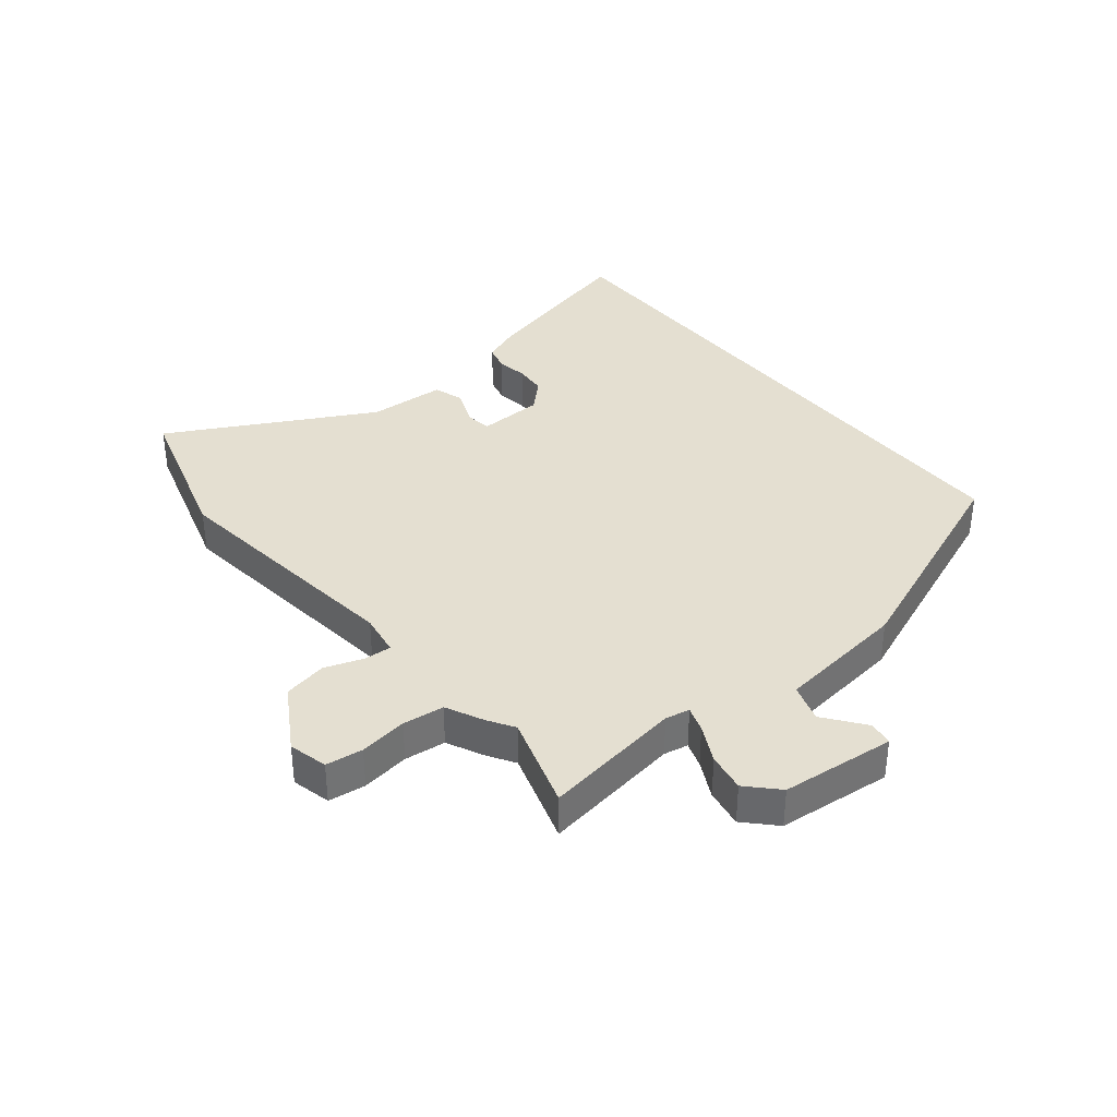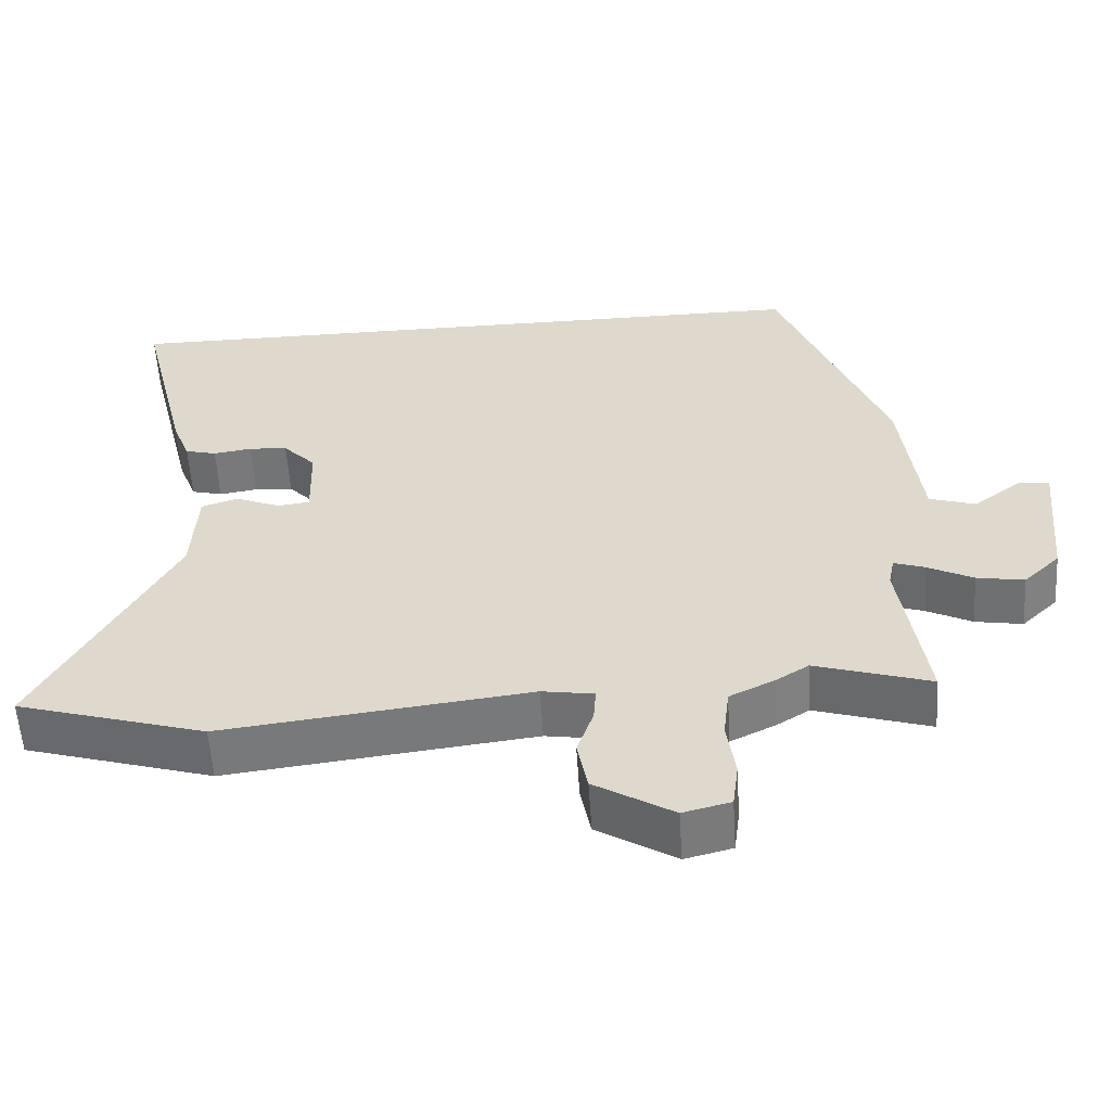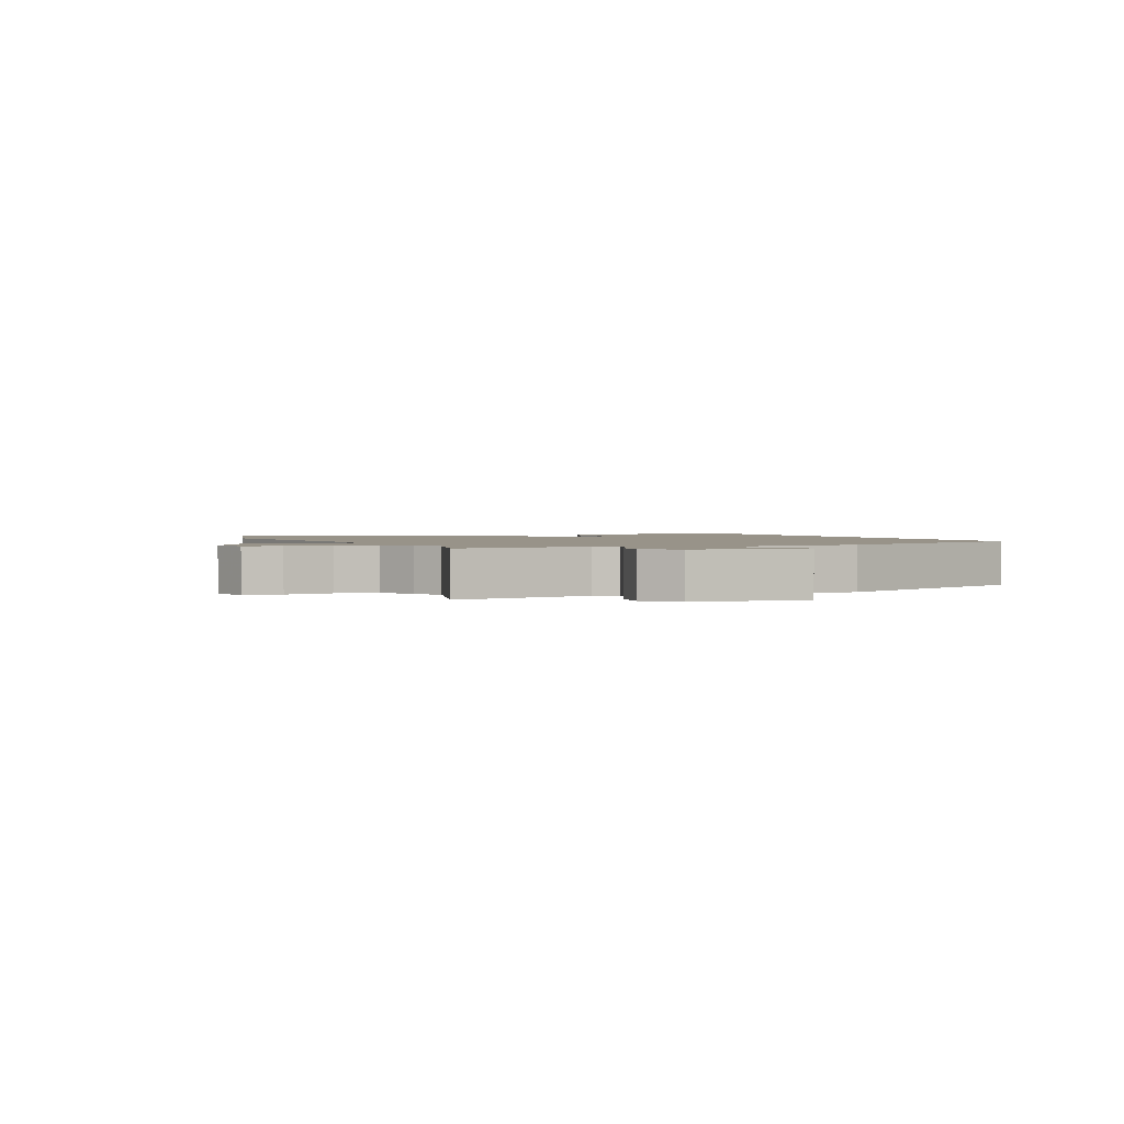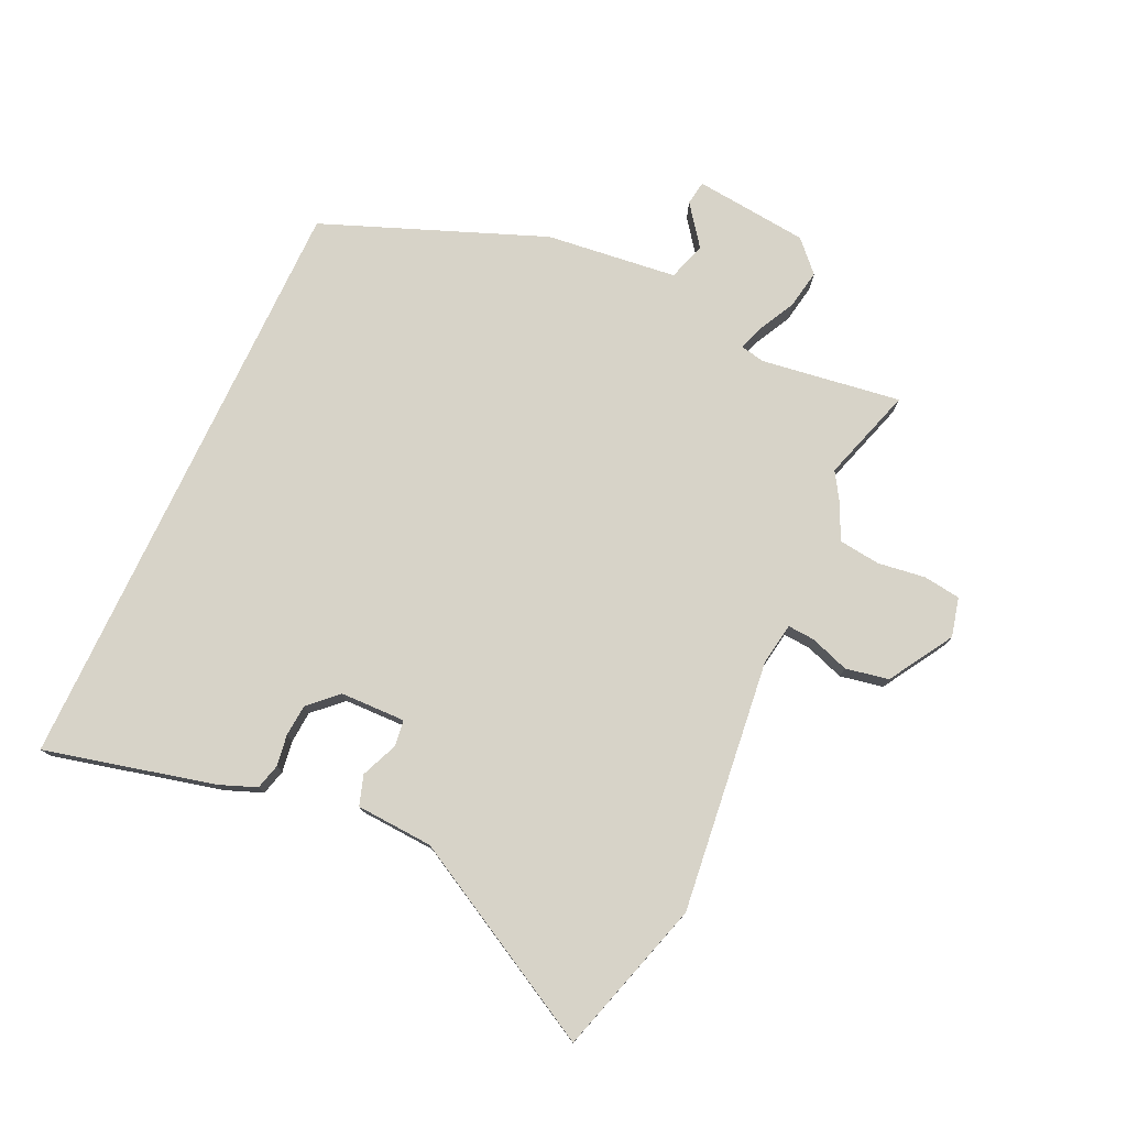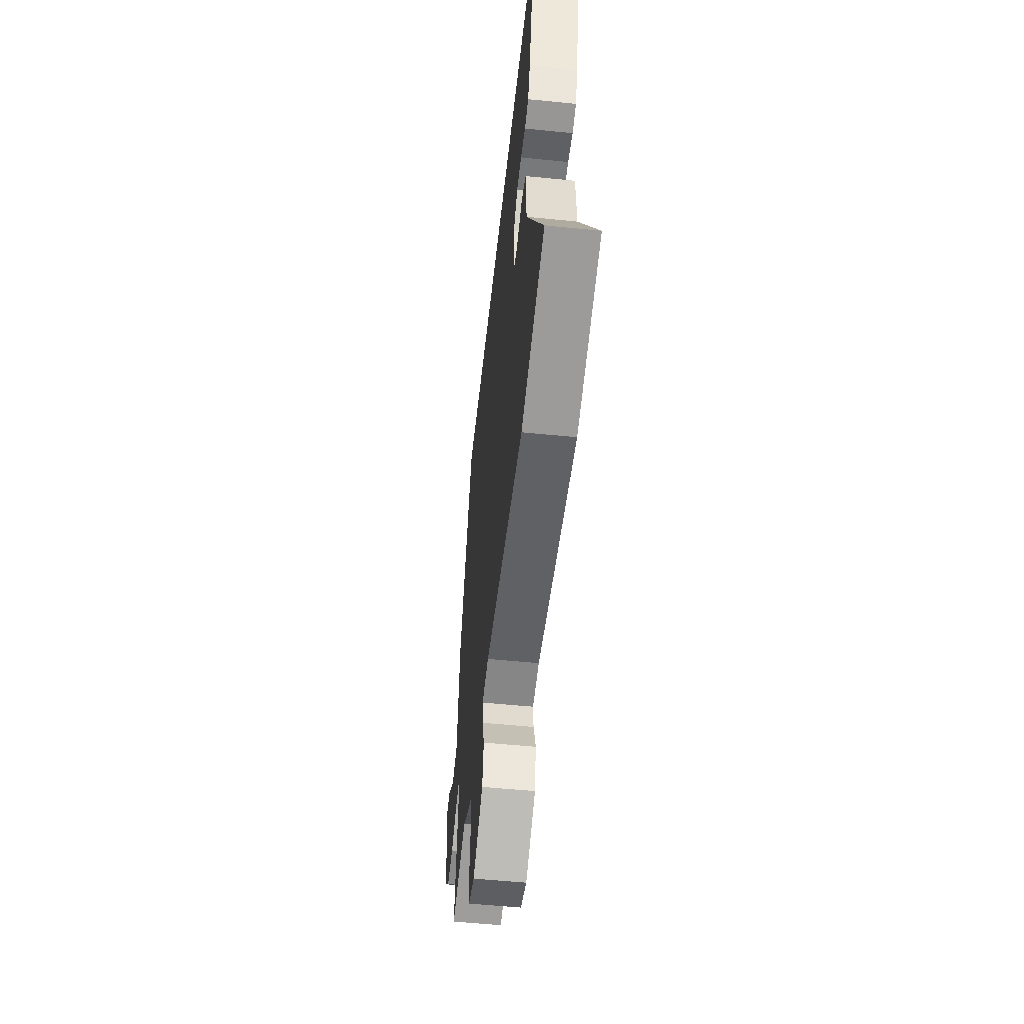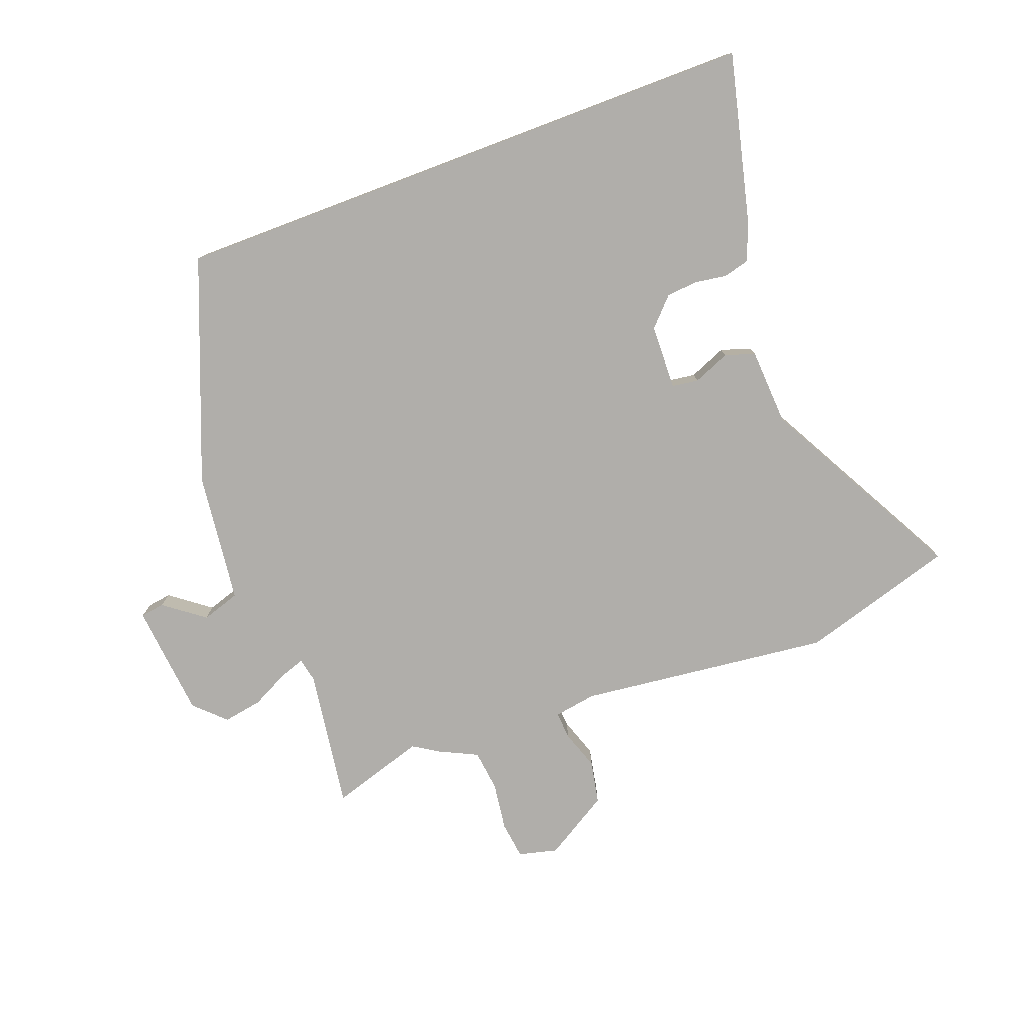
<metadata>
{"format":"obj","ext":"obj","renderer":"f3d","projection":"perspective","resolution":1024,"background":"white","views":[{"elev":36.6,"azim":-129.0,"up":"+Y"},{"elev":-56.9,"azim":-176.4,"up":"+Z"},{"elev":1.6,"azim":-114.6,"up":"+Y"},{"elev":77.0,"azim":115.1,"up":"+Y"},{"elev":-53.2,"azim":83.8,"up":"+Z"},{"elev":-77.9,"azim":20.7,"up":"+Y"}]}
</metadata>
<code>
v -0.359 0.07 -0.456
v -0.514 0.07 -0.504
v -0.48 0.07 -0.274
v -0.488 0.07 -0.234
v -0.53 0.07 -0.248
v -0.591 0.07 -0.279
v -0.655 0.07 -0.29
v -0.704 0.07 -0.243
v -0.723 0.07 -0.055
v -0.683 0.07 -0.049
v -0.617 0.07 -0.099
v -0.554 0.07 -0.079
v -0.528 0.07 0.137
v -0.384 0.07 0.5
v 0.595 0.07 0.5
v 0.526 0.07 0.221
v 0.502 0.07 0.16
v 0.46 0.07 0.149
v 0.408 0.07 0.157
v 0.356 0.07 0.153
v 0.312 0.07 0.107
v 0.309 0.07 0
v 0.352 0.07 -0.006
v 0.413 0.07 0.019
v 0.462 0.07 0.003
v 0.469 0.07 -0.124
v 0.648 0.07 -0.456
v 0.394 0.07 -0.531
v -0.02 0.07 -0.482
v -0.09 0.07 -0.493
v -0.087 0.07 -0.538
v -0.065 0.07 -0.602
v -0.079 0.07 -0.673
v -0.185 0.07 -0.737
v -0.249 0.07 -0.721
v -0.257 0.07 -0.66
v -0.246 0.07 -0.581
v -0.254 0.07 -0.513
v -0.316 0.07 -0.483
v -0.359 0 -0.456
v -0.514 0 -0.504
v -0.48 0 -0.274
v -0.488 0 -0.234
v -0.53 0 -0.248
v -0.591 0 -0.279
v -0.655 0 -0.29
v -0.704 0 -0.243
v -0.723 0 -0.055
v -0.683 0 -0.049
v -0.617 0 -0.099
v -0.554 0 -0.079
v -0.528 0 0.137
v -0.384 0 0.5
v 0.595 0 0.5
v 0.526 0 0.221
v 0.502 0 0.16
v 0.46 0 0.149
v 0.408 0 0.157
v 0.356 0 0.153
v 0.312 0 0.107
v 0.309 0 0
v 0.352 0 -0.006
v 0.413 0 0.019
v 0.462 0 0.003
v 0.469 0 -0.124
v 0.648 0 -0.456
v 0.394 0 -0.531
v -0.02 0 -0.482
v -0.09 0 -0.493
v -0.087 0 -0.538
v -0.065 0 -0.602
v -0.079 0 -0.673
v -0.185 0 -0.737
v -0.249 0 -0.721
v -0.257 0 -0.66
v -0.246 0 -0.581
v -0.254 0 -0.513
v -0.316 0 -0.483
f 38 39 1
f 35 36 37
f 34 35 37
f 33 34 37
f 32 33 37
f 31 32 37
f 30 31 37 38
f 29 30 38 1
f 26 27 28 29
f 26 29 1
f 25 26 1
f 24 25 1
f 23 24 1
f 17 18 19
f 16 17 19
f 15 16 19
f 14 15 19
f 14 19 20
f 14 20 21
f 13 14 21
f 12 13 21
f 9 10 11
f 8 9 11
f 7 8 11
f 6 7 11
f 5 6 11
f 11 12 21
f 5 11 21
f 4 5 21
f 1 2 3
f 23 1 3
f 22 23 3
f 3 4 21 22
f 40 78 77
f 76 75 74
f 76 74 73
f 76 73 72
f 76 72 71
f 76 71 70
f 77 76 70 69
f 40 77 69 68
f 68 67 66 65
f 40 68 65
f 40 65 64
f 40 64 63
f 40 63 62
f 58 57 56
f 58 56 55
f 58 55 54
f 58 54 53
f 59 58 53
f 60 59 53
f 60 53 52
f 60 52 51
f 50 49 48
f 50 48 47
f 50 47 46
f 50 46 45
f 50 45 44
f 60 51 50
f 60 50 44
f 60 44 43
f 42 41 40
f 42 40 62
f 42 62 61
f 61 60 43 42
f 1 40 41 2
f 2 41 42 3
f 3 42 43 4
f 4 43 44 5
f 5 44 45 6
f 6 45 46 7
f 7 46 47 8
f 8 47 48 9
f 9 48 49 10
f 10 49 50 11
f 11 50 51 12
f 12 51 52 13
f 13 52 53 14
f 14 53 54 15
f 15 54 55 16
f 16 55 56 17
f 17 56 57 18
f 18 57 58 19
f 19 58 59 20
f 20 59 60 21
f 21 60 61 22
f 22 61 62 23
f 23 62 63 24
f 24 63 64 25
f 25 64 65 26
f 26 65 66 27
f 27 66 67 28
f 28 67 68 29
f 29 68 69 30
f 30 69 70 31
f 31 70 71 32
f 32 71 72 33
f 33 72 73 34
f 34 73 74 35
f 35 74 75 36
f 36 75 76 37
f 37 76 77 38
f 38 77 78 39
f 39 78 40 1

</code>
